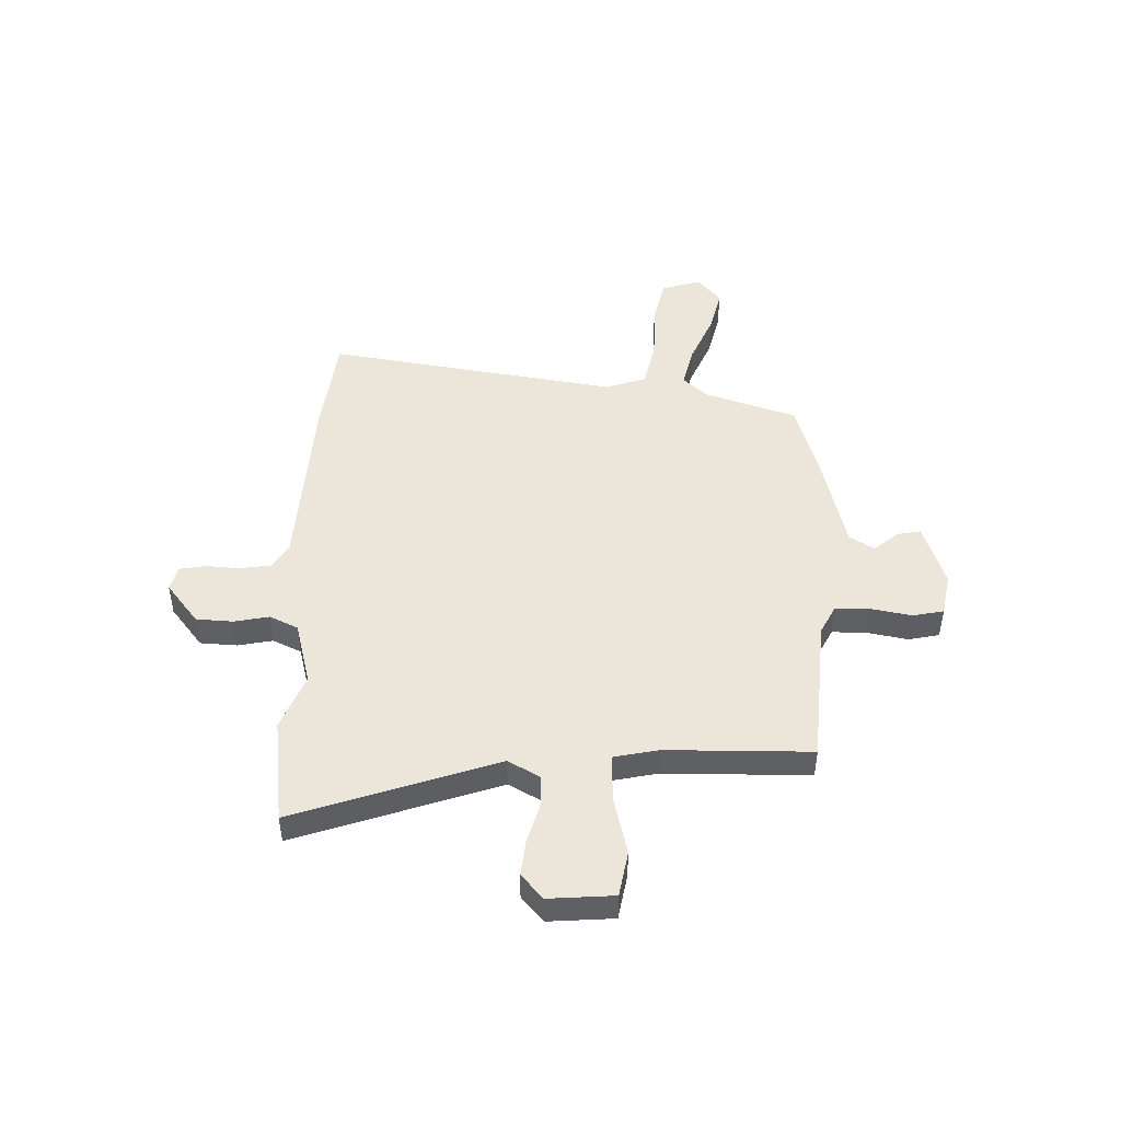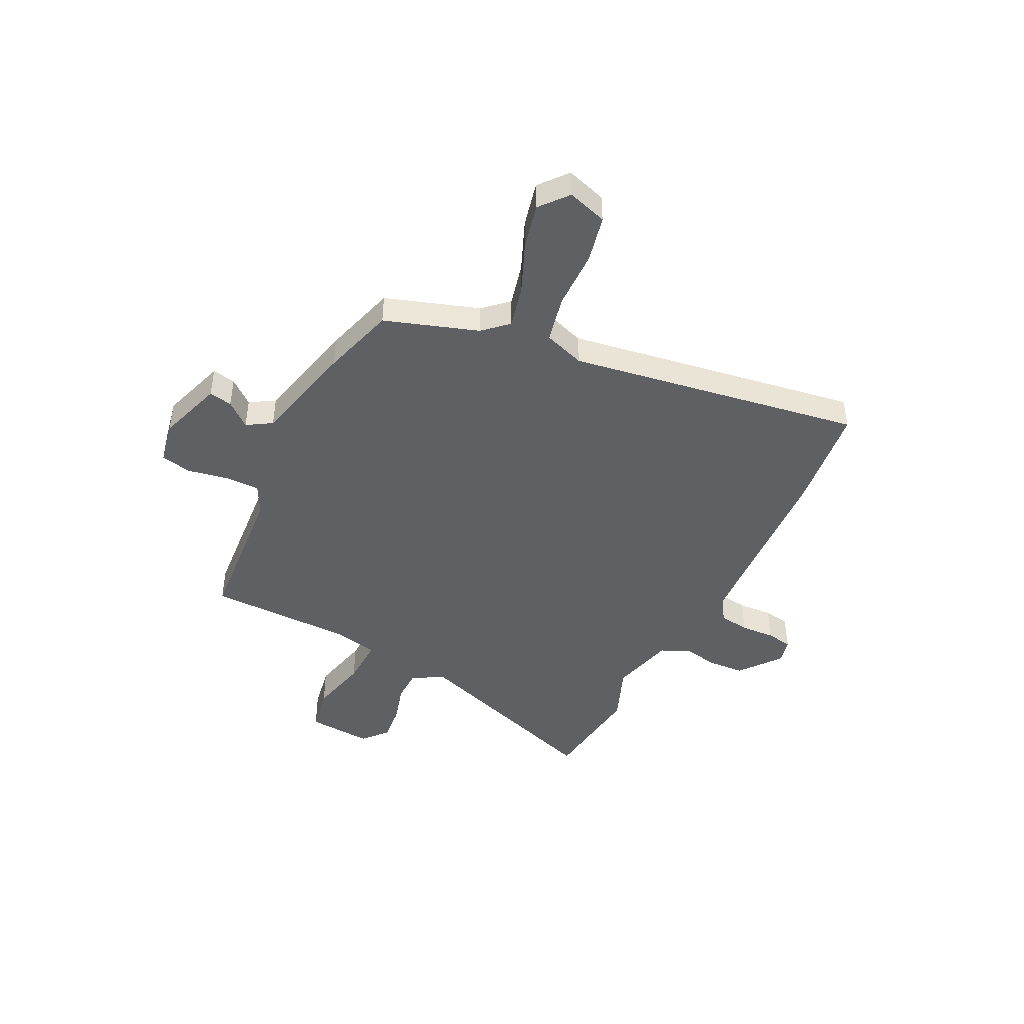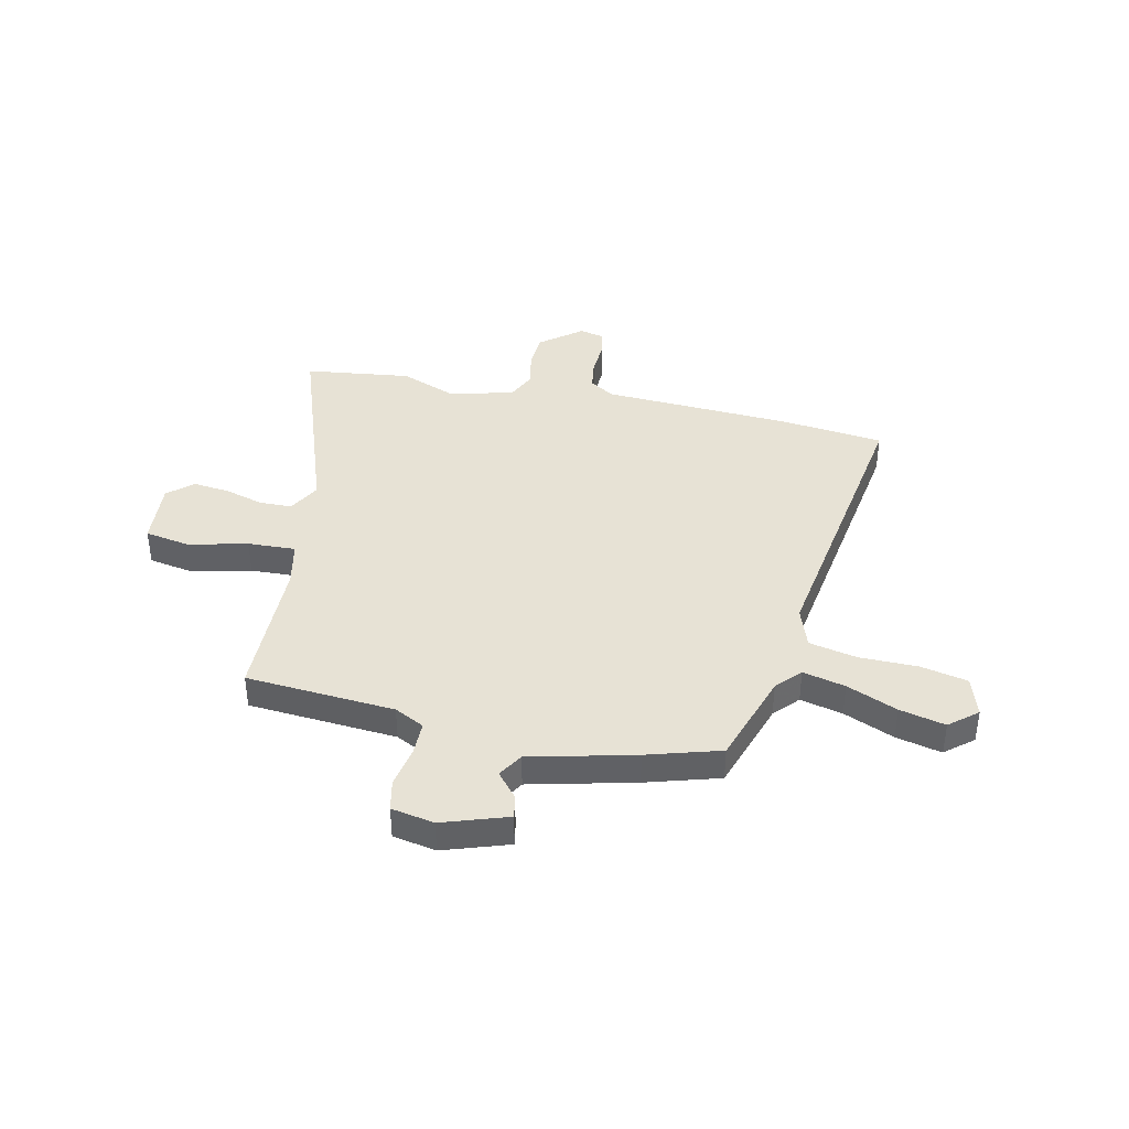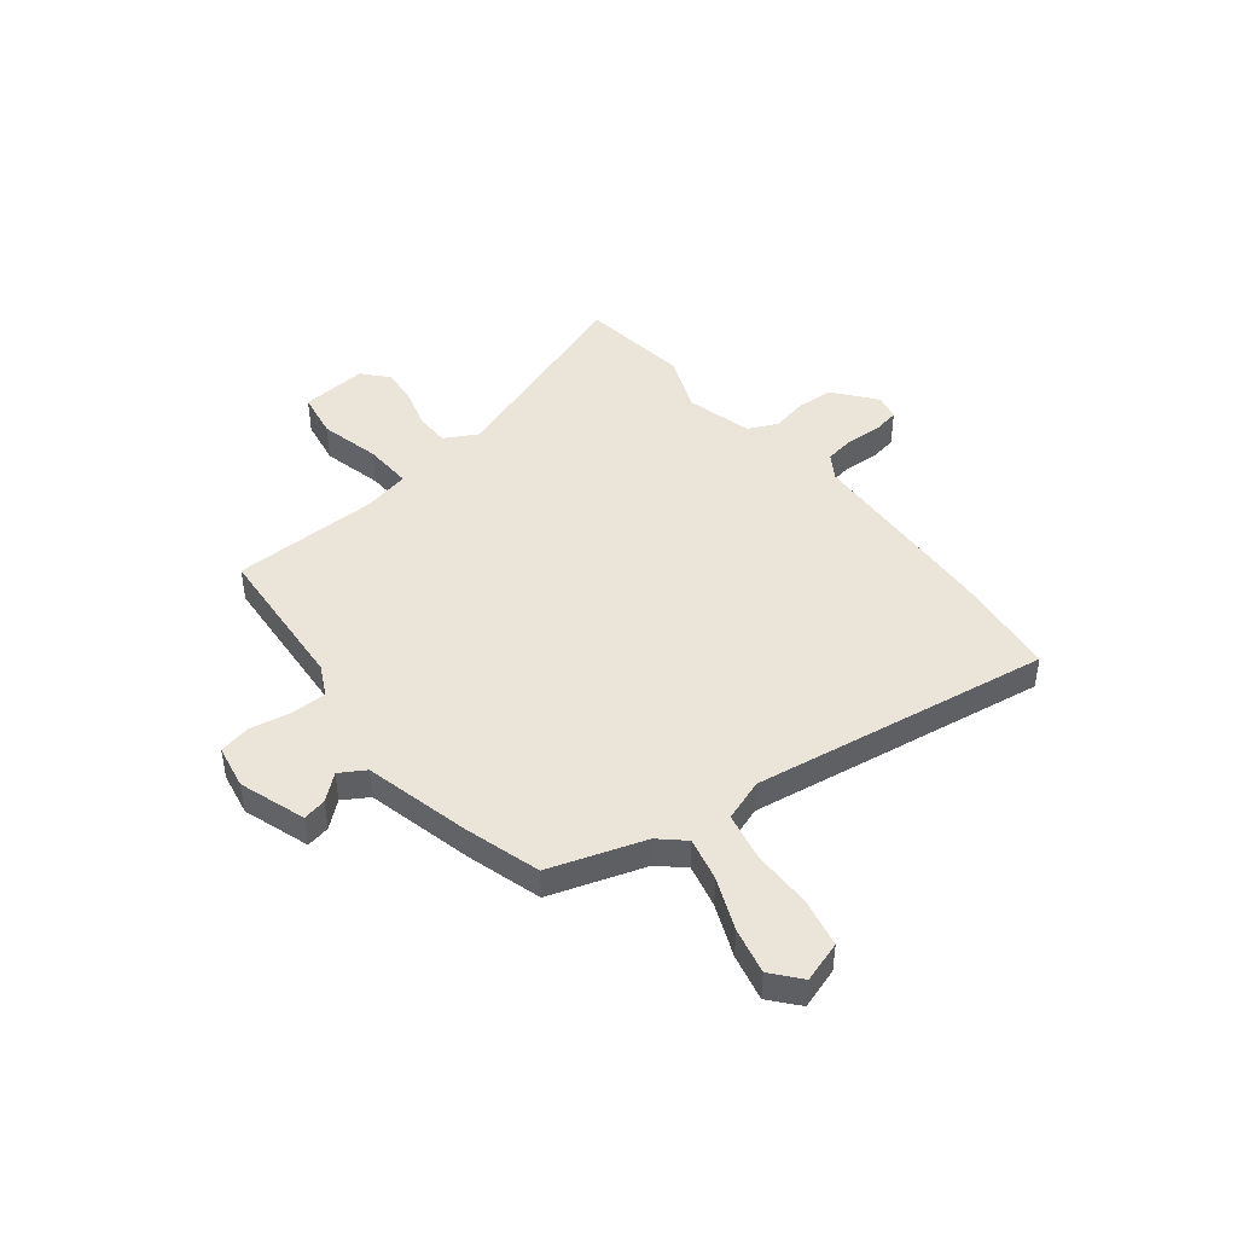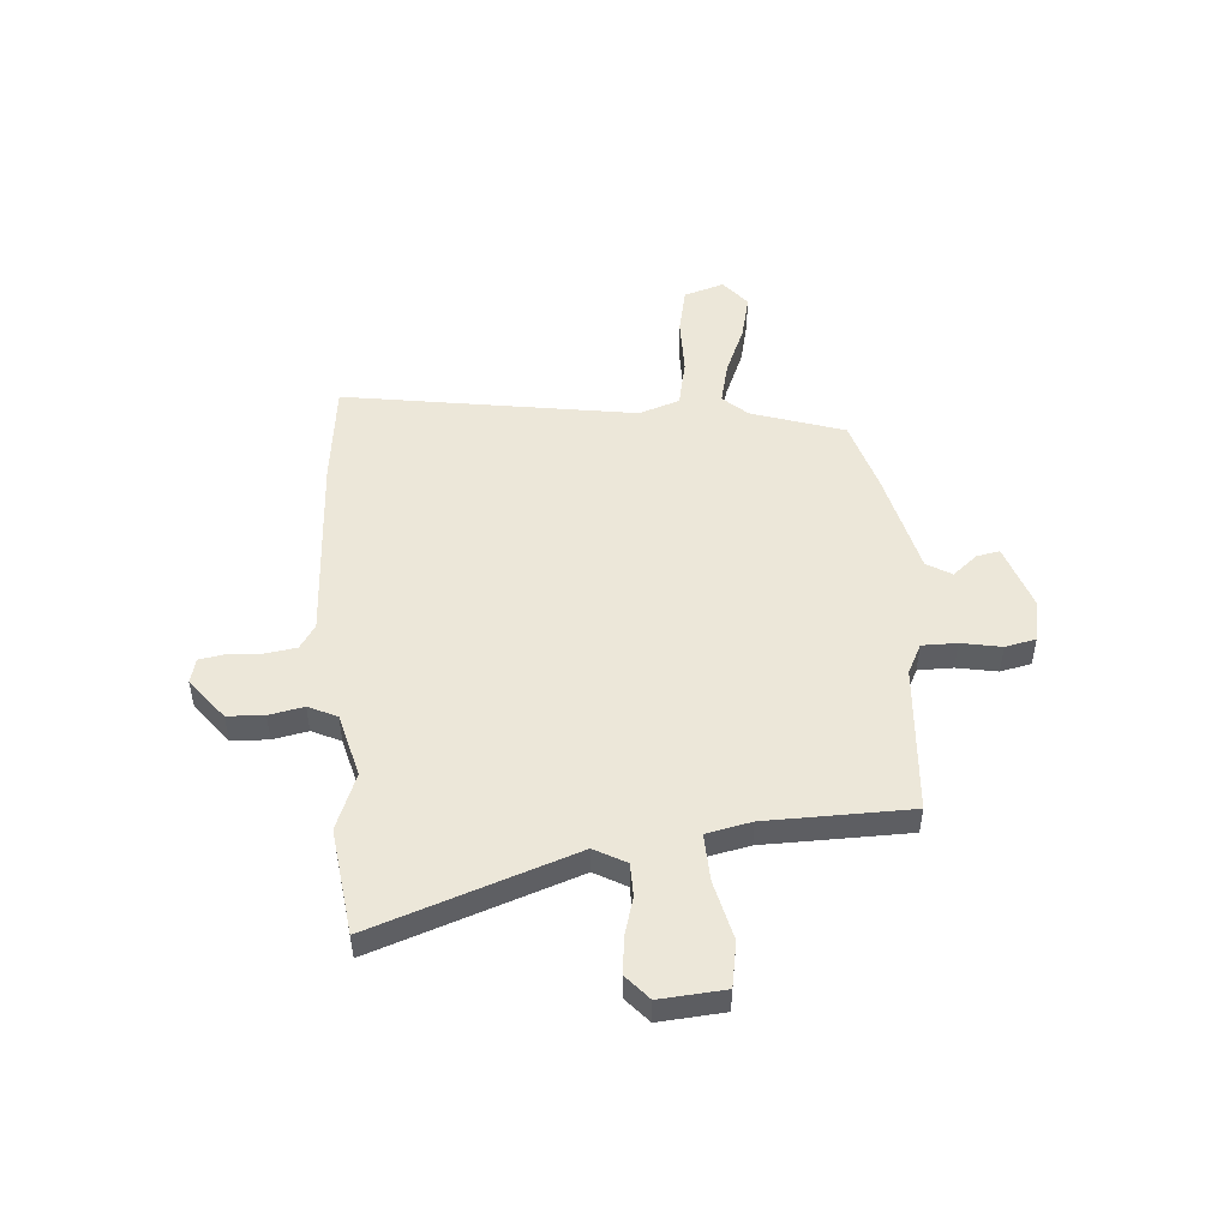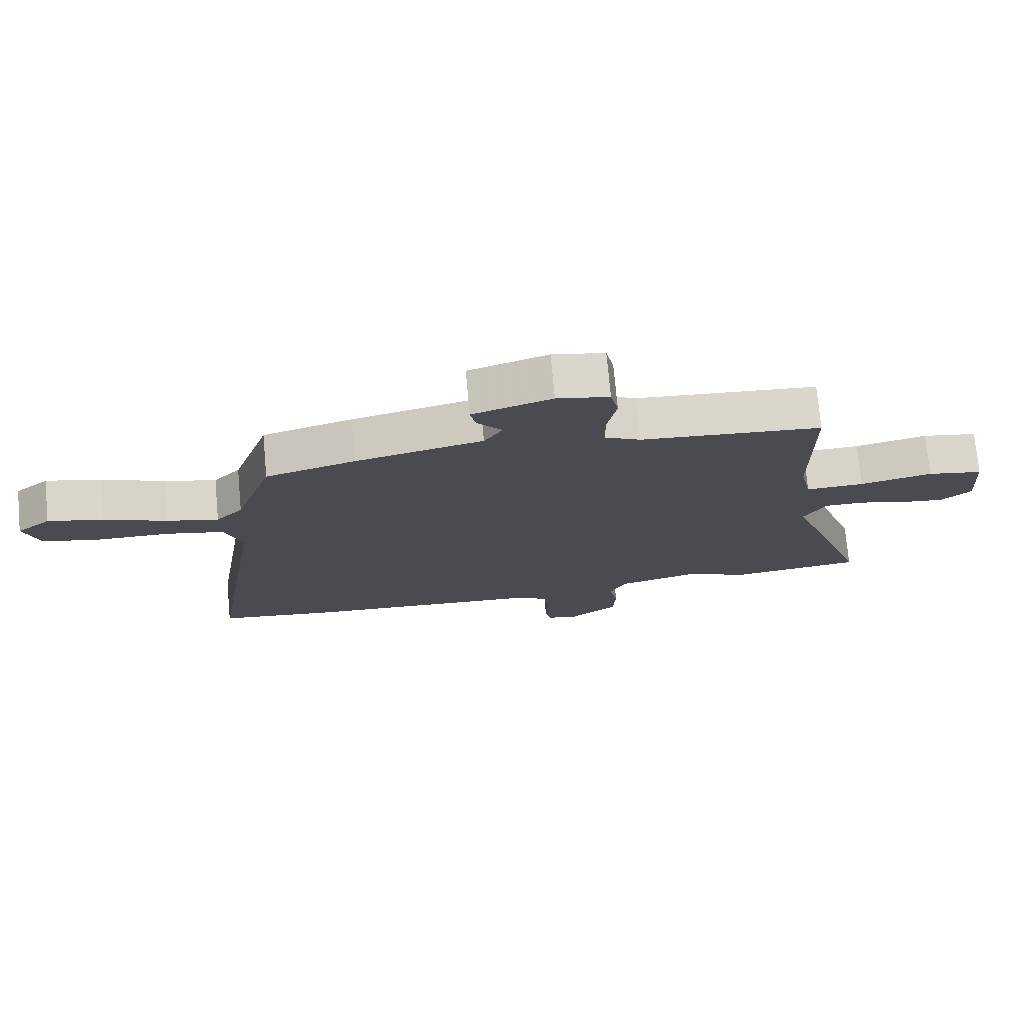
<metadata>
{"format":"obj","ext":"obj","renderer":"f3d","projection":"perspective","resolution":1024,"background":"white","views":[{"elev":46.8,"azim":-88.4,"up":"+Y"},{"elev":-44.8,"azim":63.8,"up":"+Y"},{"elev":40.1,"azim":12.3,"up":"+Y"},{"elev":45.0,"azim":51.4,"up":"+Y"},{"elev":49.7,"azim":-94.5,"up":"+Y"},{"elev":74.9,"azim":174.8,"up":"+Z"}]}
</metadata>
<code>
v 0.408 0.07 0.485
v 0.469 0.07 0.301
v 0.513 0.07 0.253
v 0.597 0.07 0.273
v 0.697 0.07 0.315
v 0.787 0.07 0.336
v 0.842 0.07 0.29
v 0.817 0.07 0.211
v 0.724 0.07 0.191
v 0.608 0.07 0.19
v 0.514 0.07 0.17
v 0.486 0.07 0.089
v 0.577 0.07 -0.491
v 0.372 0.07 -0.515
v -0.006 0.07 -0.535
v -0.054 0.07 -0.566
v -0.063 0.07 -0.627
v -0.059 0.07 -0.694
v -0.068 0.07 -0.746
v -0.118 0.07 -0.758
v -0.199 0.07 -0.694
v -0.203 0.07 -0.621
v -0.189 0.07 -0.552
v -0.216 0.07 -0.495
v -0.343 0.07 -0.462
v -0.455 0.07 -0.506
v -0.666 0.07 -0.479
v -0.527 0.07 -0.079
v -0.562 0.07 -0.016
v -0.627 0.07 -0.015
v -0.704 0.07 -0.037
v -0.776 0.07 -0.045
v -0.825 0.07 -0.002
v -0.815 0.07 0.127
v -0.725 0.07 0.143
v -0.608 0.07 0.115
v -0.513 0.07 0.111
v -0.494 0.07 0.2
v -0.49 0.07 0.487
v -0.195 0.07 0.509
v -0.136 0.07 0.539
v -0.136 0.07 0.608
v -0.151 0.07 0.688
v -0.138 0.07 0.749
v -0.053 0.07 0.765
v 0.076 0.07 0.722
v 0.067 0.07 0.676
v 0.026 0.07 0.627
v 0.056 0.07 0.578
v 0.263 0.07 0.528
v 0.408 0 0.485
v 0.469 0 0.301
v 0.513 0 0.253
v 0.597 0 0.273
v 0.697 0 0.315
v 0.787 0 0.336
v 0.842 0 0.29
v 0.817 0 0.211
v 0.724 0 0.191
v 0.608 0 0.19
v 0.514 0 0.17
v 0.486 0 0.089
v 0.577 0 -0.491
v 0.372 0 -0.515
v -0.006 0 -0.535
v -0.054 0 -0.566
v -0.063 0 -0.627
v -0.059 0 -0.694
v -0.068 0 -0.746
v -0.118 0 -0.758
v -0.199 0 -0.694
v -0.203 0 -0.621
v -0.189 0 -0.552
v -0.216 0 -0.495
v -0.343 0 -0.462
v -0.455 0 -0.506
v -0.666 0 -0.479
v -0.527 0 -0.079
v -0.562 0 -0.016
v -0.627 0 -0.015
v -0.704 0 -0.037
v -0.776 0 -0.045
v -0.825 0 -0.002
v -0.815 0 0.127
v -0.725 0 0.143
v -0.608 0 0.115
v -0.513 0 0.111
v -0.494 0 0.2
v -0.49 0 0.487
v -0.195 0 0.509
v -0.136 0 0.539
v -0.136 0 0.608
v -0.151 0 0.688
v -0.138 0 0.749
v -0.053 0 0.765
v 0.076 0 0.722
v 0.067 0 0.676
v 0.026 0 0.627
v 0.056 0 0.578
v 0.263 0 0.528
f 49 50 1 2
f 45 46 47 48
f 43 44 45 48
f 42 43 48 49
f 41 42 49 2
f 38 39 40
f 37 38 40 41
f 33 34 35 36
f 33 36 37
f 30 31 32 33
f 29 30 33 37
f 28 29 37 41
f 25 26 27 28
f 24 25 28 41
f 20 21 22 23
f 18 19 20 23
f 17 18 23 24
f 16 17 24 41
f 12 13 14 15
f 11 12 15 16
f 7 8 9 10
f 7 10 11
f 4 5 6 7
f 3 4 7 11
f 11 16 41
f 2 3 11 41
f 52 51 100 99
f 98 97 96 95
f 98 95 94 93
f 99 98 93 92
f 52 99 92 91
f 90 89 88
f 91 90 88 87
f 86 85 84 83
f 87 86 83
f 83 82 81 80
f 87 83 80 79
f 91 87 79 78
f 78 77 76 75
f 91 78 75 74
f 73 72 71 70
f 73 70 69 68
f 74 73 68 67
f 91 74 67 66
f 65 64 63 62
f 66 65 62 61
f 60 59 58 57
f 61 60 57
f 57 56 55 54
f 61 57 54 53
f 91 66 61
f 91 61 53 52
f 1 51 52 2
f 2 52 53 3
f 3 53 54 4
f 4 54 55 5
f 5 55 56 6
f 6 56 57 7
f 7 57 58 8
f 8 58 59 9
f 9 59 60 10
f 10 60 61 11
f 11 61 62 12
f 12 62 63 13
f 13 63 64 14
f 14 64 65 15
f 15 65 66 16
f 16 66 67 17
f 17 67 68 18
f 18 68 69 19
f 19 69 70 20
f 20 70 71 21
f 21 71 72 22
f 22 72 73 23
f 23 73 74 24
f 24 74 75 25
f 25 75 76 26
f 26 76 77 27
f 27 77 78 28
f 28 78 79 29
f 29 79 80 30
f 30 80 81 31
f 31 81 82 32
f 32 82 83 33
f 33 83 84 34
f 34 84 85 35
f 35 85 86 36
f 36 86 87 37
f 37 87 88 38
f 38 88 89 39
f 39 89 90 40
f 40 90 91 41
f 41 91 92 42
f 42 92 93 43
f 43 93 94 44
f 44 94 95 45
f 45 95 96 46
f 46 96 97 47
f 47 97 98 48
f 48 98 99 49
f 49 99 100 50
f 50 100 51 1

</code>
